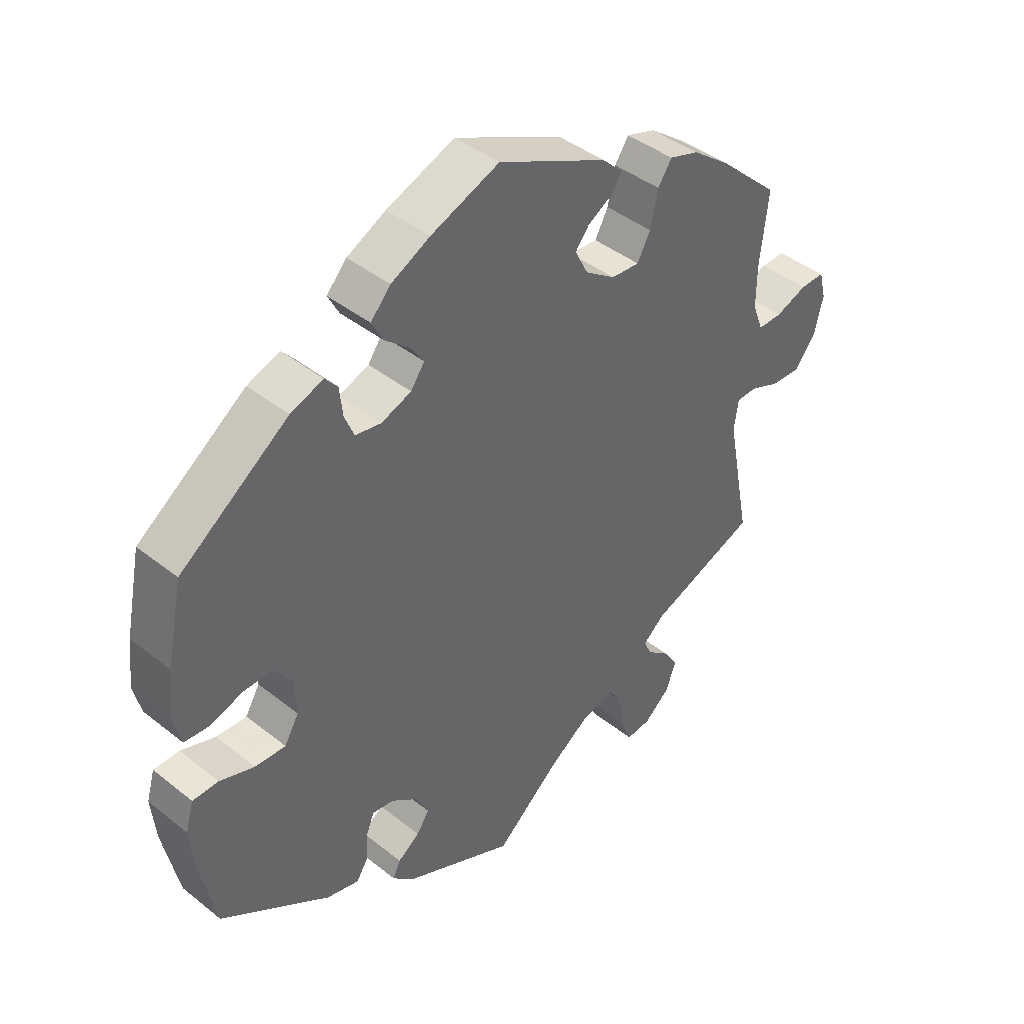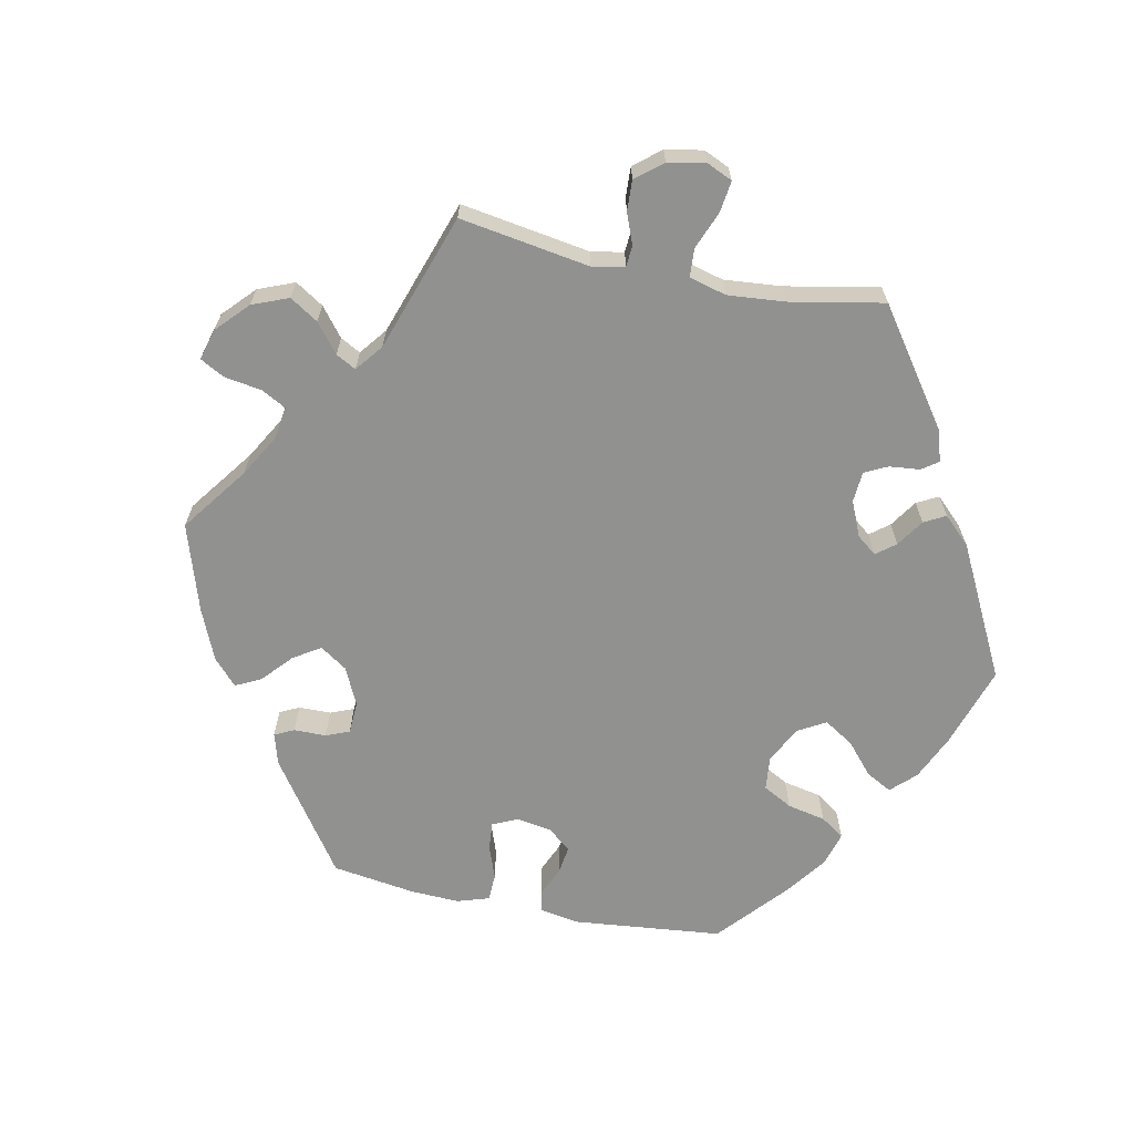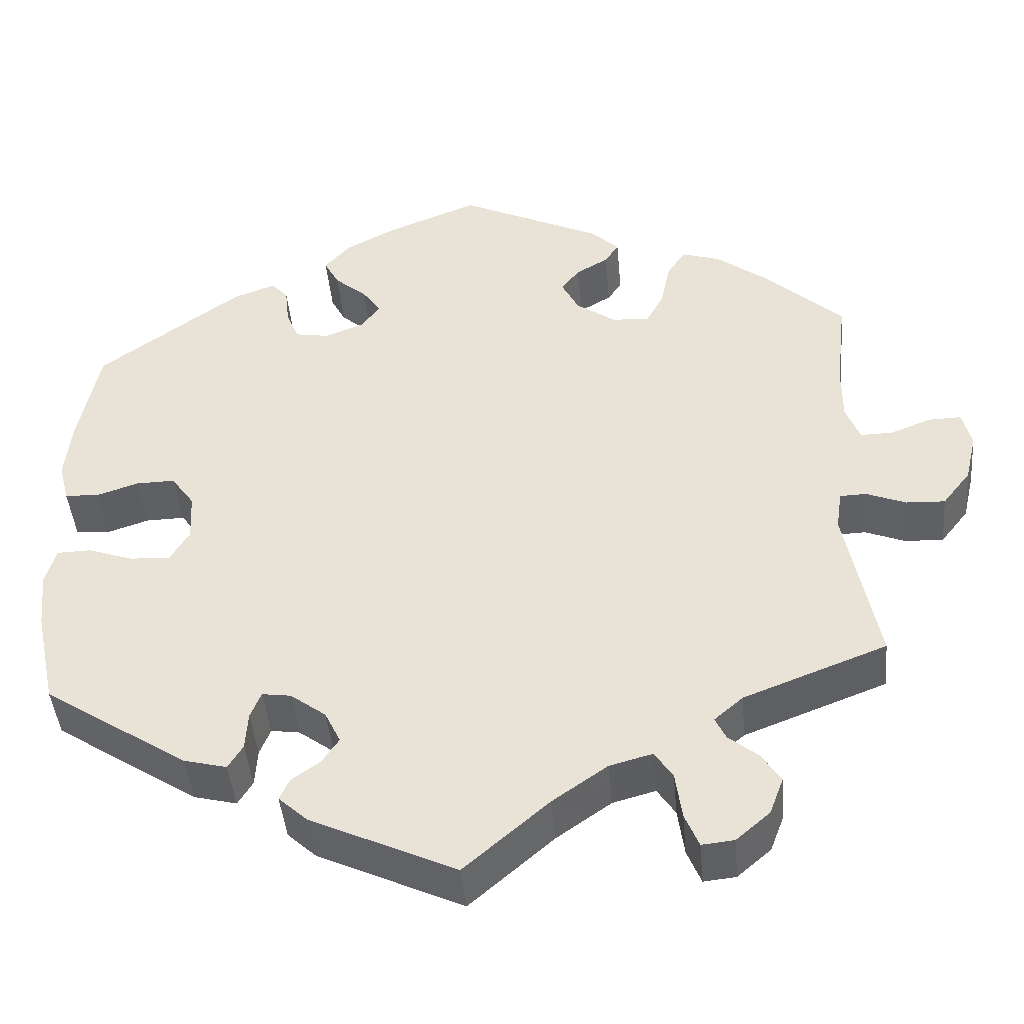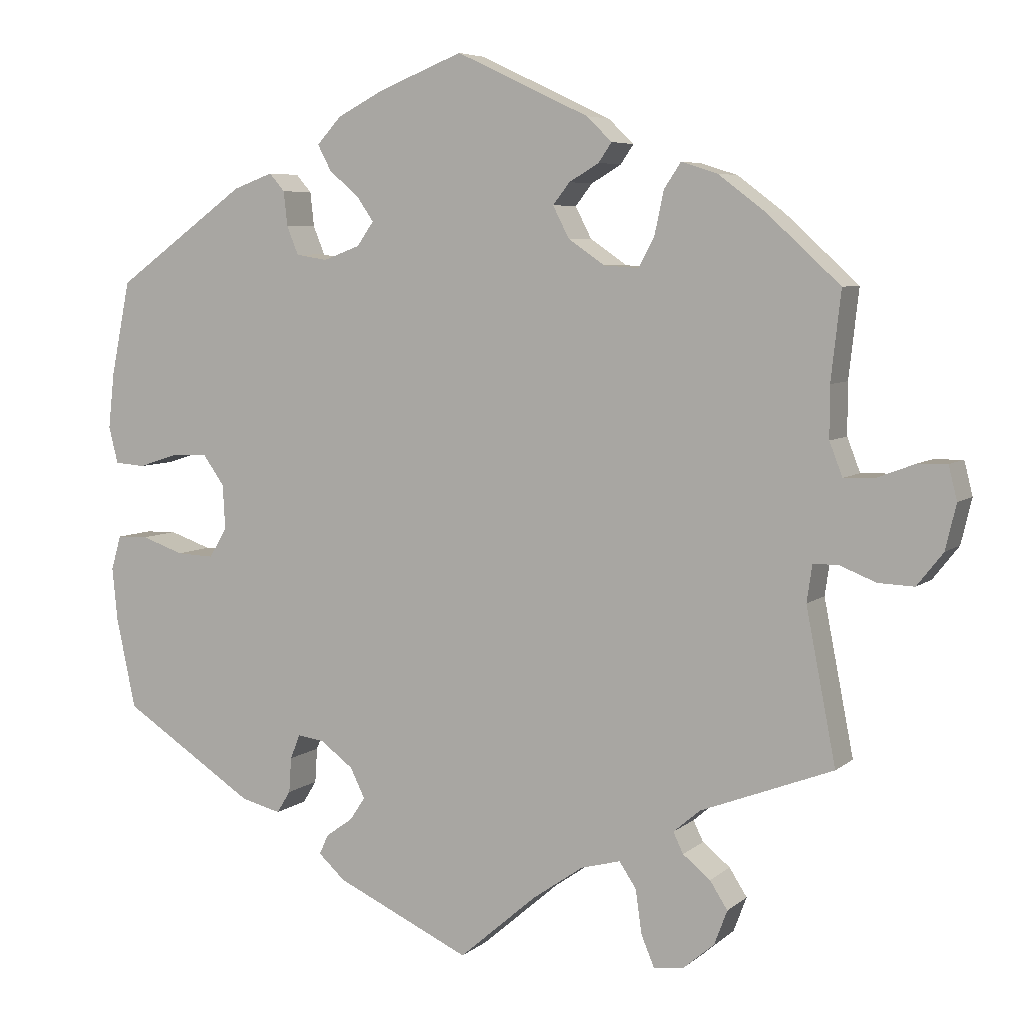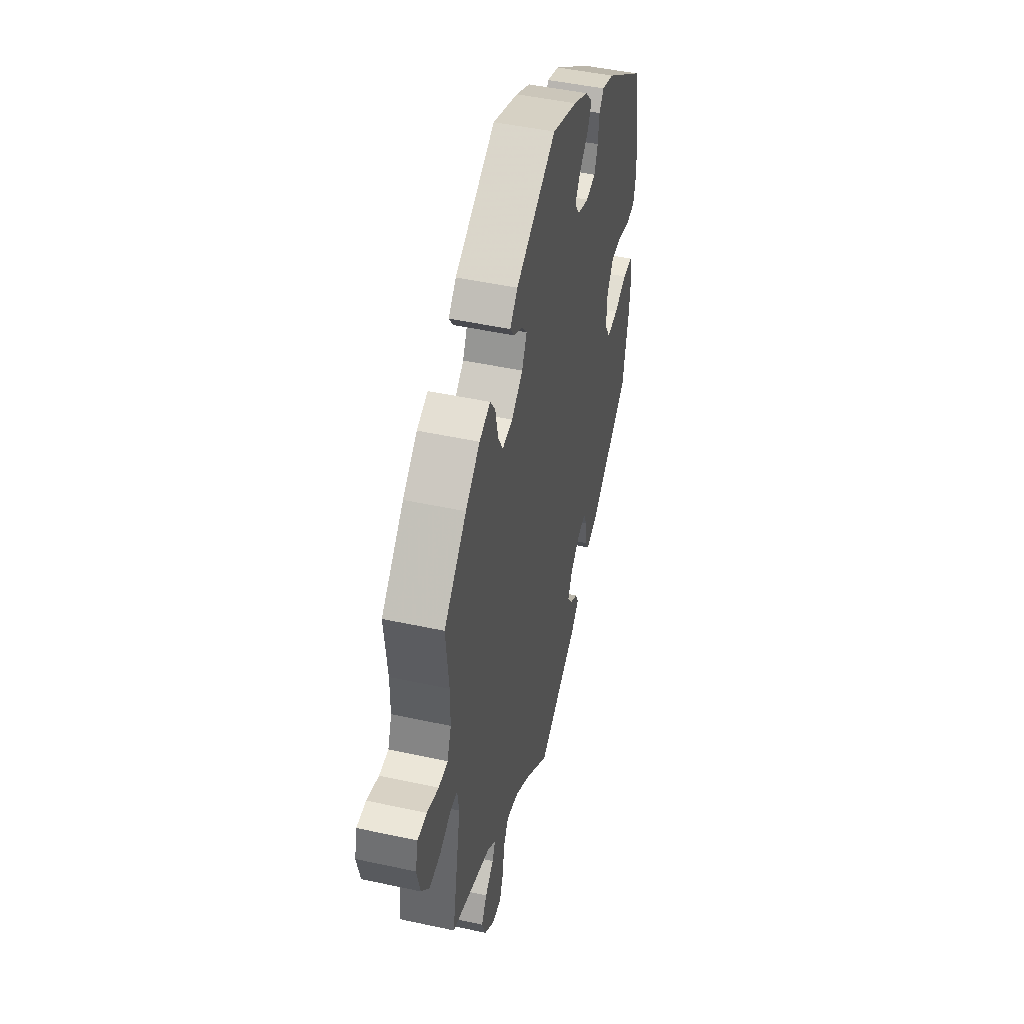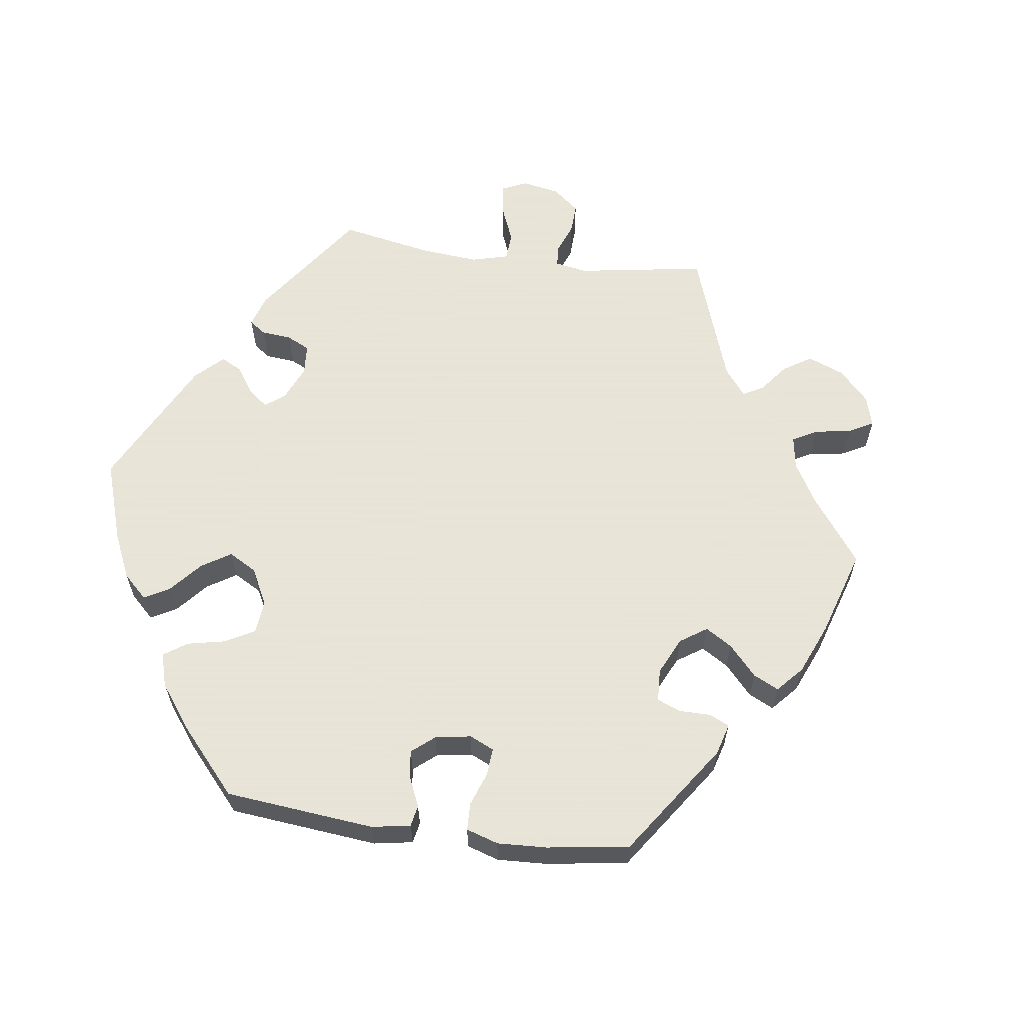
<metadata>
{"format":"obj","ext":"obj","renderer":"f3d","projection":"perspective","resolution":1024,"background":"white","views":[{"elev":42.0,"azim":-46.3,"up":"+Z"},{"elev":-66.0,"azim":138.5,"up":"+Y"},{"elev":-43.7,"azim":5.1,"up":"+Z"},{"elev":6.0,"azim":25.1,"up":"+Z"},{"elev":47.3,"azim":103.8,"up":"+Z"},{"elev":61.4,"azim":-22.2,"up":"+Y"}]}
</metadata>
<code>
v 0.488 0.07 0.175
v 0.488 0.07 0.108
v 0.505 0.07 0.064
v 0.544 0.07 0.065
v 0.594 0.07 0.084
v 0.633 0.07 0.085
v 0.644 0.07 0.041
v 0.63 0.07 -0.018
v 0.596 0.07 -0.061
v 0.549 0.07 -0.059
v 0.501 0.07 -0.04
v 0.469 0.07 -0.041
v 0.462 0.07 -0.089
v 0.501 0.07 -0.289
v 0.328 0.07 -0.355
v 0.293 0.07 -0.385
v 0.306 0.07 -0.412
v 0.342 0.07 -0.441
v 0.365 0.07 -0.477
v 0.348 0.07 -0.522
v 0.307 0.07 -0.557
v 0.268 0.07 -0.561
v 0.251 0.07 -0.52
v 0.243 0.07 -0.463
v 0.221 0.07 -0.43
v 0.169 0.07 -0.444
v 0.103 0.07 -0.49
v 0.001 0.07 -0.578
v -0.175 0.07 -0.497
v -0.21 0.07 -0.465
v -0.198 0.07 -0.439
v -0.163 0.07 -0.414
v -0.143 0.07 -0.384
v -0.162 0.07 -0.345
v -0.205 0.07 -0.313
v -0.24 0.07 -0.308
v -0.253 0.07 -0.34
v -0.256 0.07 -0.386
v -0.274 0.07 -0.415
v -0.326 0.07 -0.402
v -0.5 0.07 -0.289
v -0.525 0.07 -0.171
v -0.532 0.07 -0.101
v -0.519 0.07 -0.056
v -0.478 0.07 -0.055
v -0.423 0.07 -0.074
v -0.374 0.07 -0.076
v -0.351 0.07 -0.037
v -0.354 0.07 0.021
v -0.382 0.07 0.06
v -0.429 0.07 0.059
v -0.481 0.07 0.042
v -0.521 0.07 0.045
v -0.533 0.07 0.093
v -0.525 0.07 0.166
v -0.5 0.07 0.289
v -0.328 0.07 0.413
v -0.276 0.07 0.432
v -0.256 0.07 0.409
v -0.251 0.07 0.364
v -0.236 0.07 0.327
v -0.195 0.07 0.32
v -0.147 0.07 0.338
v -0.125 0.07 0.369
v -0.147 0.07 0.401
v -0.186 0.07 0.434
v -0.204 0.07 0.468
v -0.172 0.07 0.503
v -0.11 0.07 0.535
v -0.001 0.07 0.578
v 0.173 0.07 0.496
v 0.206 0.07 0.464
v 0.189 0.07 0.439
v 0.15 0.07 0.416
v 0.128 0.07 0.388
v 0.149 0.07 0.347
v 0.197 0.07 0.314
v 0.242 0.07 0.311
v 0.263 0.07 0.35
v 0.275 0.07 0.406
v 0.297 0.07 0.439
v 0.344 0.07 0.424
v 0.405 0.07 0.378
v 0.501 0.07 0.29
v 0.488 0 0.175
v 0.488 0 0.108
v 0.505 0 0.064
v 0.544 0 0.065
v 0.594 0 0.084
v 0.633 0 0.085
v 0.644 0 0.041
v 0.63 0 -0.018
v 0.596 0 -0.061
v 0.549 0 -0.059
v 0.501 0 -0.04
v 0.469 0 -0.041
v 0.462 0 -0.089
v 0.501 0 -0.289
v 0.328 0 -0.355
v 0.293 0 -0.385
v 0.306 0 -0.412
v 0.342 0 -0.441
v 0.365 0 -0.477
v 0.348 0 -0.522
v 0.307 0 -0.557
v 0.268 0 -0.561
v 0.251 0 -0.52
v 0.243 0 -0.463
v 0.221 0 -0.43
v 0.169 0 -0.444
v 0.103 0 -0.49
v 0.001 0 -0.578
v -0.175 0 -0.497
v -0.21 0 -0.465
v -0.198 0 -0.439
v -0.163 0 -0.414
v -0.143 0 -0.384
v -0.162 0 -0.345
v -0.205 0 -0.313
v -0.24 0 -0.308
v -0.253 0 -0.34
v -0.256 0 -0.386
v -0.274 0 -0.415
v -0.326 0 -0.402
v -0.5 0 -0.289
v -0.525 0 -0.171
v -0.532 0 -0.101
v -0.519 0 -0.056
v -0.478 0 -0.055
v -0.423 0 -0.074
v -0.374 0 -0.076
v -0.351 0 -0.037
v -0.354 0 0.021
v -0.382 0 0.06
v -0.429 0 0.059
v -0.481 0 0.042
v -0.521 0 0.045
v -0.533 0 0.093
v -0.525 0 0.166
v -0.5 0 0.289
v -0.328 0 0.413
v -0.276 0 0.432
v -0.256 0 0.409
v -0.251 0 0.364
v -0.236 0 0.327
v -0.195 0 0.32
v -0.147 0 0.338
v -0.125 0 0.369
v -0.147 0 0.401
v -0.186 0 0.434
v -0.204 0 0.468
v -0.172 0 0.503
v -0.11 0 0.535
v -0.001 0 0.578
v 0.173 0 0.496
v 0.206 0 0.464
v 0.189 0 0.439
v 0.15 0 0.416
v 0.128 0 0.388
v 0.149 0 0.347
v 0.197 0 0.314
v 0.242 0 0.311
v 0.263 0 0.35
v 0.275 0 0.406
v 0.297 0 0.439
v 0.344 0 0.424
v 0.405 0 0.378
v 0.501 0 0.29
f 83 84 1
f 82 83 1 2
f 79 80 81 82
f 78 79 82 2
f 77 78 2 3
f 76 77 3
f 71 72 73 74
f 71 74 75
f 70 71 75
f 69 70 75 76
f 65 66 67 68
f 64 65 68 69
f 57 58 59 60
f 57 60 61
f 56 57 61
f 55 56 61 62
f 51 52 53 54
f 50 51 54 55
f 43 44 45 46
f 43 46 47
f 42 43 47
f 41 42 47
f 40 41 47
f 37 38 39 40
f 36 37 40 47
f 35 36 47 48
f 29 30 31 32
f 27 28 29 32
f 26 27 32 33
f 25 26 33 34
f 21 22 23 24
f 21 24 25
f 20 21 25
f 17 18 19 20
f 16 17 20 25
f 15 16 25 34
f 13 14 15 34
f 8 9 10 11
f 8 11 12
f 7 8 12
f 4 5 6 7
f 3 4 7 12
f 64 69 76 3
f 50 55 62 63
f 49 50 63
f 12 13 34 35
f 48 49 63 64
f 35 48 64
f 3 12 35 64
f 85 168 167
f 86 85 167 166
f 166 165 164 163
f 86 166 163 162
f 87 86 162 161
f 87 161 160
f 158 157 156 155
f 159 158 155
f 159 155 154
f 160 159 154 153
f 152 151 150 149
f 153 152 149 148
f 144 143 142 141
f 145 144 141
f 145 141 140
f 146 145 140 139
f 138 137 136 135
f 139 138 135 134
f 130 129 128 127
f 131 130 127
f 131 127 126
f 131 126 125
f 131 125 124
f 124 123 122 121
f 131 124 121 120
f 132 131 120 119
f 116 115 114 113
f 116 113 112 111
f 117 116 111 110
f 118 117 110 109
f 108 107 106 105
f 109 108 105
f 109 105 104
f 104 103 102 101
f 109 104 101 100
f 118 109 100 99
f 118 99 98 97
f 95 94 93 92
f 96 95 92
f 96 92 91
f 91 90 89 88
f 96 91 88 87
f 87 160 153 148
f 147 146 139 134
f 147 134 133
f 119 118 97 96
f 148 147 133 132
f 148 132 119
f 148 119 96 87
f 1 85 86 2
f 2 86 87 3
f 3 87 88 4
f 4 88 89 5
f 5 89 90 6
f 6 90 91 7
f 7 91 92 8
f 8 92 93 9
f 9 93 94 10
f 10 94 95 11
f 11 95 96 12
f 12 96 97 13
f 13 97 98 14
f 14 98 99 15
f 15 99 100 16
f 16 100 101 17
f 17 101 102 18
f 18 102 103 19
f 19 103 104 20
f 20 104 105 21
f 21 105 106 22
f 22 106 107 23
f 23 107 108 24
f 24 108 109 25
f 25 109 110 26
f 26 110 111 27
f 27 111 112 28
f 28 112 113 29
f 29 113 114 30
f 30 114 115 31
f 31 115 116 32
f 32 116 117 33
f 33 117 118 34
f 34 118 119 35
f 35 119 120 36
f 36 120 121 37
f 37 121 122 38
f 38 122 123 39
f 39 123 124 40
f 40 124 125 41
f 41 125 126 42
f 42 126 127 43
f 43 127 128 44
f 44 128 129 45
f 45 129 130 46
f 46 130 131 47
f 47 131 132 48
f 48 132 133 49
f 49 133 134 50
f 50 134 135 51
f 51 135 136 52
f 52 136 137 53
f 53 137 138 54
f 54 138 139 55
f 55 139 140 56
f 56 140 141 57
f 57 141 142 58
f 58 142 143 59
f 59 143 144 60
f 60 144 145 61
f 61 145 146 62
f 62 146 147 63
f 63 147 148 64
f 64 148 149 65
f 65 149 150 66
f 66 150 151 67
f 67 151 152 68
f 68 152 153 69
f 69 153 154 70
f 70 154 155 71
f 71 155 156 72
f 72 156 157 73
f 73 157 158 74
f 74 158 159 75
f 75 159 160 76
f 76 160 161 77
f 77 161 162 78
f 78 162 163 79
f 79 163 164 80
f 80 164 165 81
f 81 165 166 82
f 82 166 167 83
f 83 167 168 84
f 84 168 85 1

</code>
